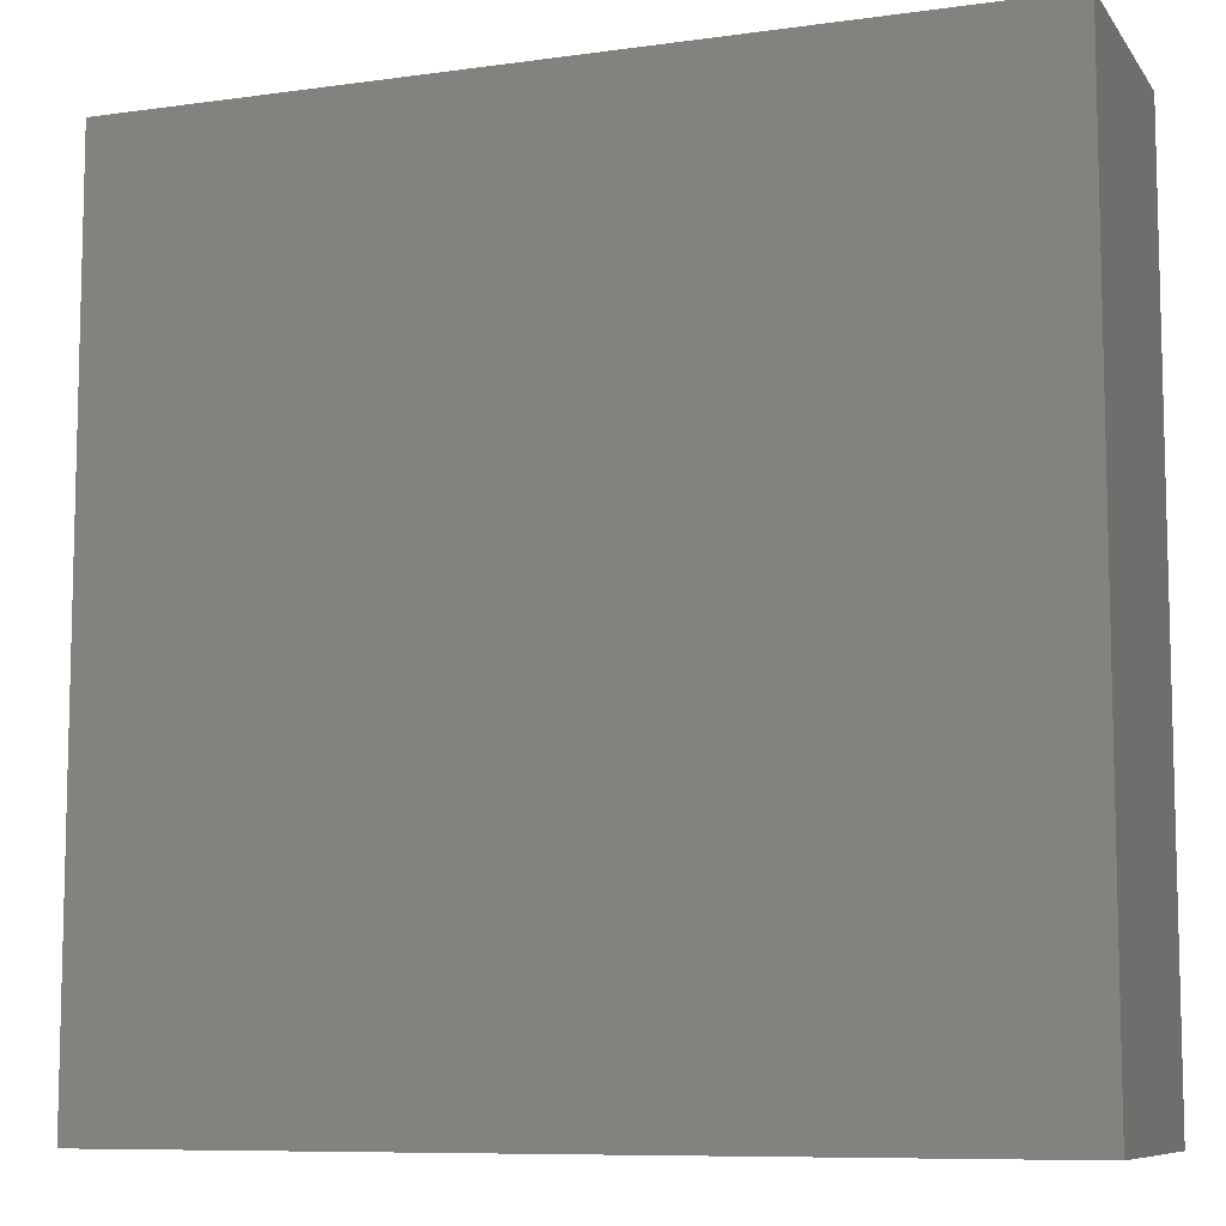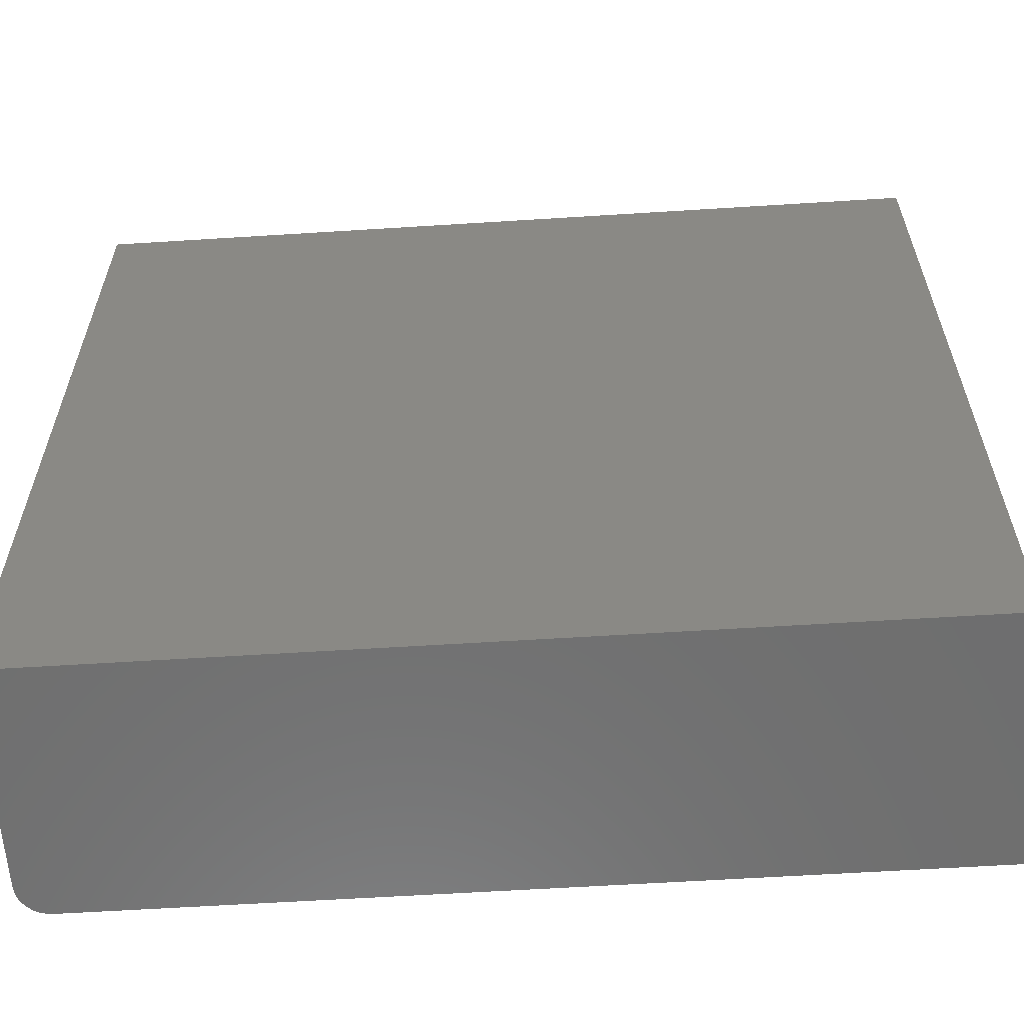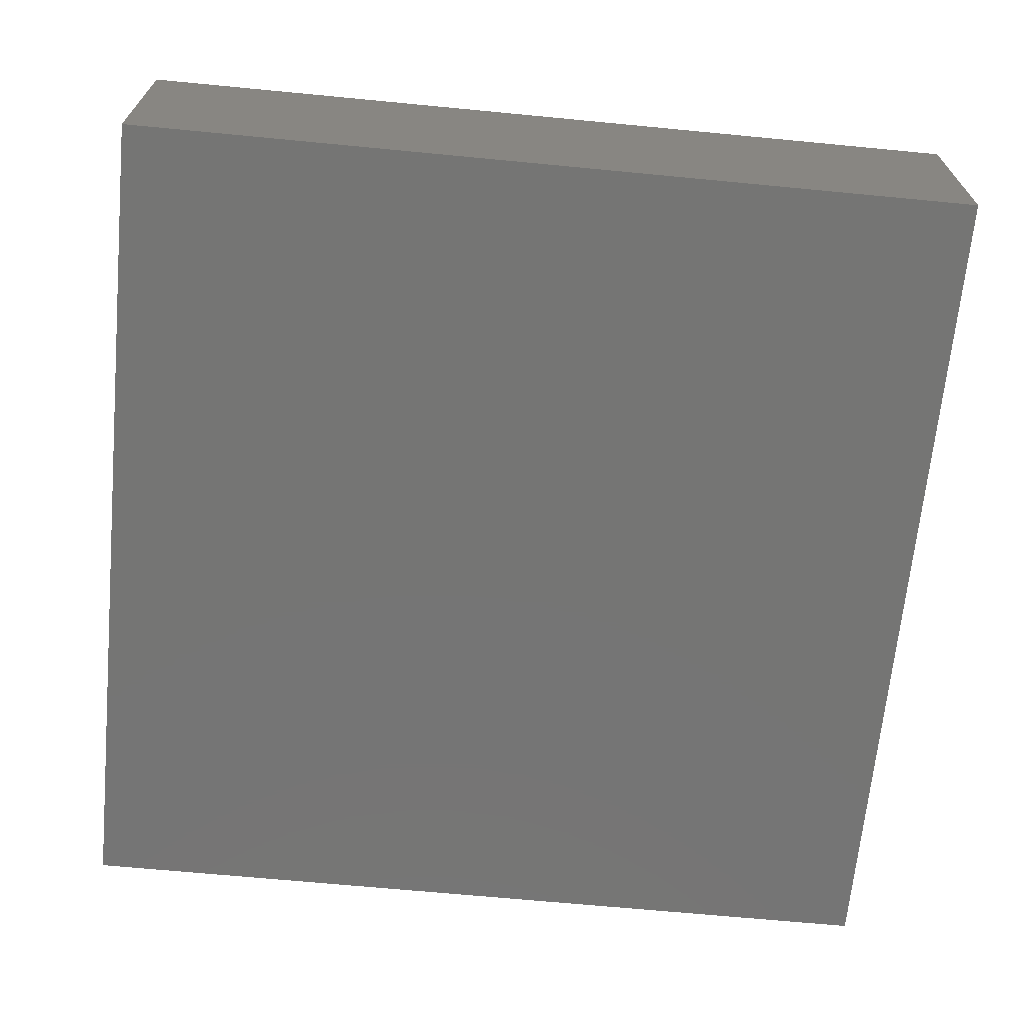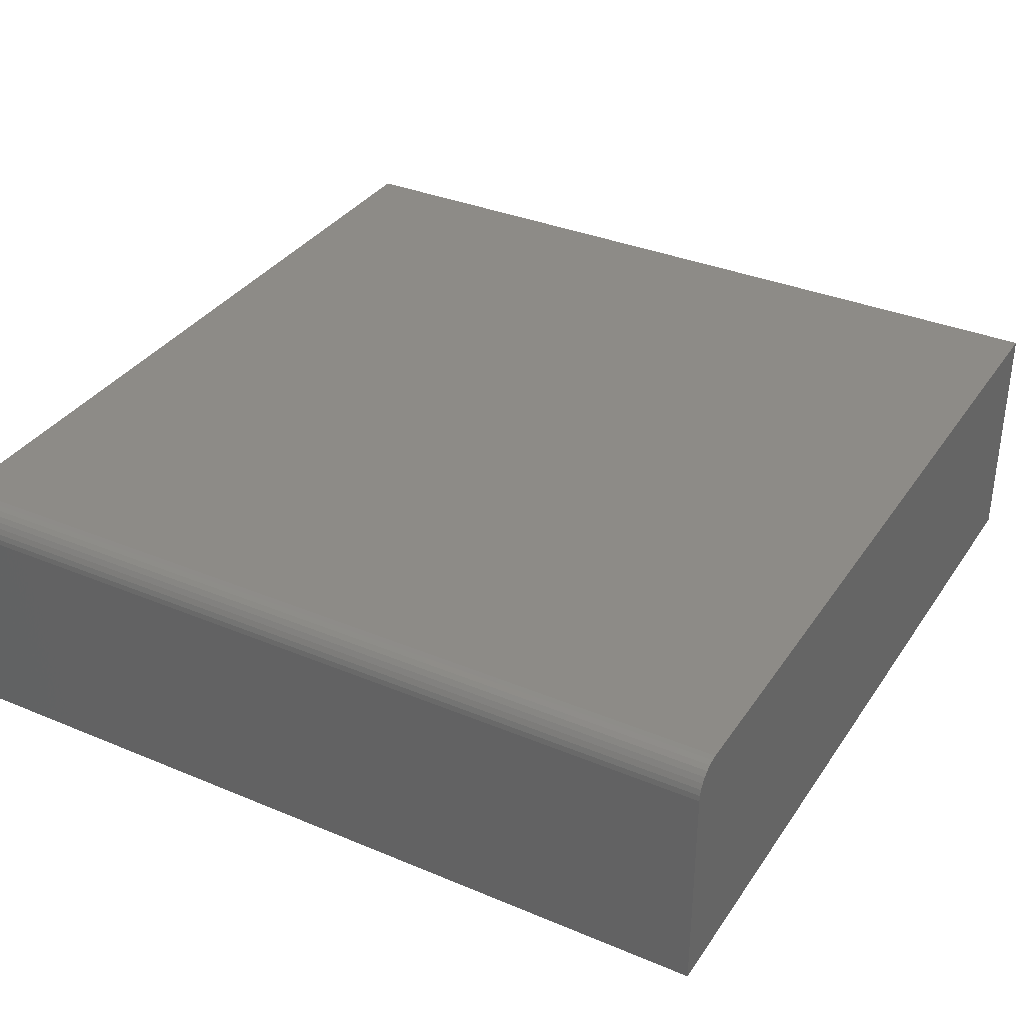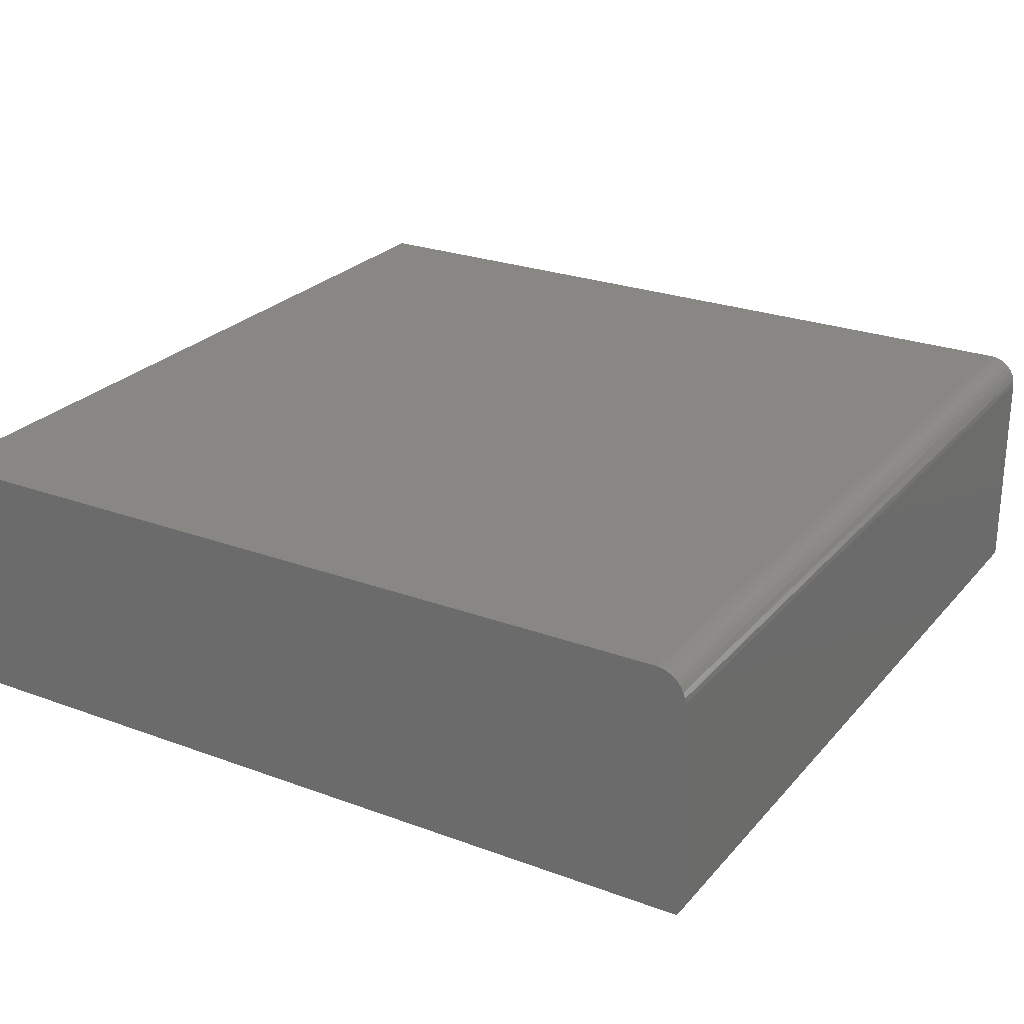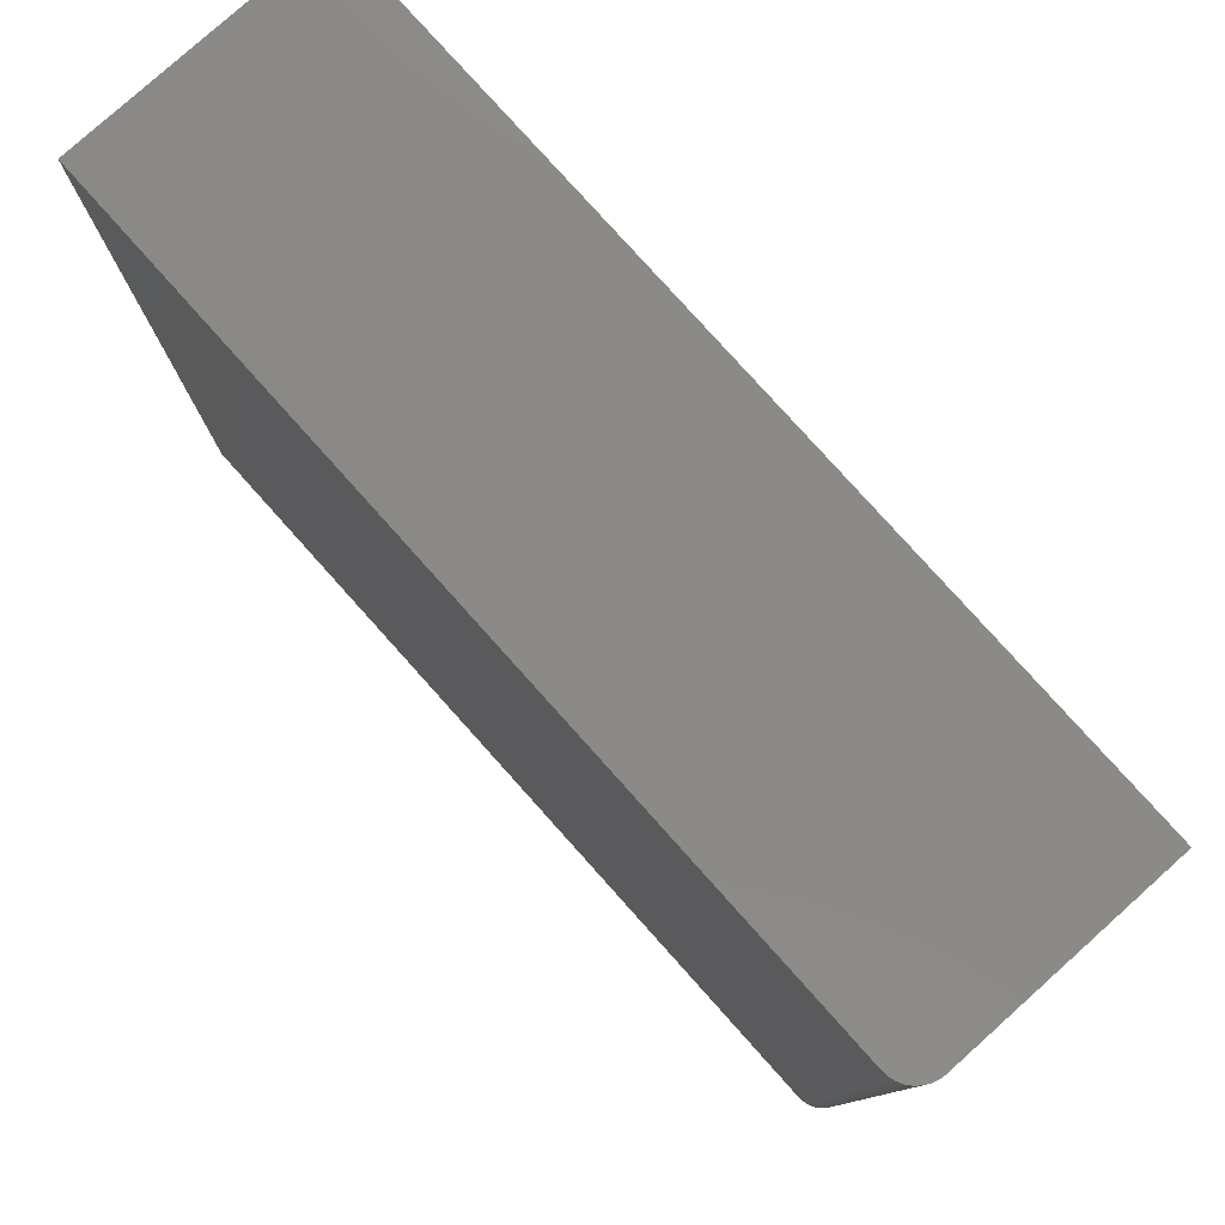
<metadata>
{"format":"stl","ext":"stl","renderer":"f3d","projection":"perspective","resolution":1024,"background":"white","views":[{"elev":-8.7,"azim":-159.5,"up":"+Y"},{"elev":-60.5,"azim":-176.3,"up":"+Y"},{"elev":-67.3,"azim":84.5,"up":"+Z"},{"elev":34.6,"azim":119.3,"up":"+Z"},{"elev":25.3,"azim":30.8,"up":"+Z"},{"elev":79.5,"azim":48.1,"up":"+Y"}]}
</metadata>
<code>
# stl→obj: 24 verts, 44 faces
v -0.5938 -0.6875 0.3906
v 0.7031 -0.6875 0.3906
v -0.5938 0.6562 0.3906
v 0.7031 0.6562 0.3906
v 0.7363 0.6562 0.3769
v 0.7211 0.6562 0.3871
v 0.7292 0.6562 0.3827
v -0.5938 0.6562 0
v 0.7123 0.6562 0.3897
v 0.75 0.6562 0
v 0.7421 0.6562 0.3698
v 0.7464 0.6562 0.3617
v 0.7491 0.6562 0.3529
v 0.75 0.6562 0.3438
v 0.75 -0.6875 0.3438
v 0.75 -0.6875 0
v 0.7491 -0.6875 0.3529
v 0.7464 -0.6875 0.3617
v 0.7421 -0.6875 0.3698
v 0.7363 -0.6875 0.3769
v 0.7292 -0.6875 0.3827
v 0.7211 -0.6875 0.3871
v 0.7123 -0.6875 0.3897
v -0.5938 -0.6875 0
f 1 2 3
f 3 2 4
f 5 6 7
f 8 3 4
f 8 4 9
f 8 9 10
f 9 6 5
f 9 5 11
f 9 11 12
f 9 12 13
f 9 13 14
f 9 14 10
f 15 16 14
f 14 16 10
f 15 17 18
f 16 15 18
f 16 18 19
f 16 19 20
f 16 20 21
f 16 21 22
f 16 22 23
f 16 23 2
f 16 2 1
f 16 1 24
f 15 14 17
f 17 14 13
f 17 13 18
f 18 13 12
f 18 12 19
f 19 12 11
f 19 11 20
f 20 11 5
f 20 5 21
f 21 5 7
f 21 7 22
f 22 7 6
f 22 6 23
f 23 6 9
f 23 9 2
f 2 9 4
f 24 8 16
f 16 8 10
f 3 8 1
f 1 8 24

</code>
